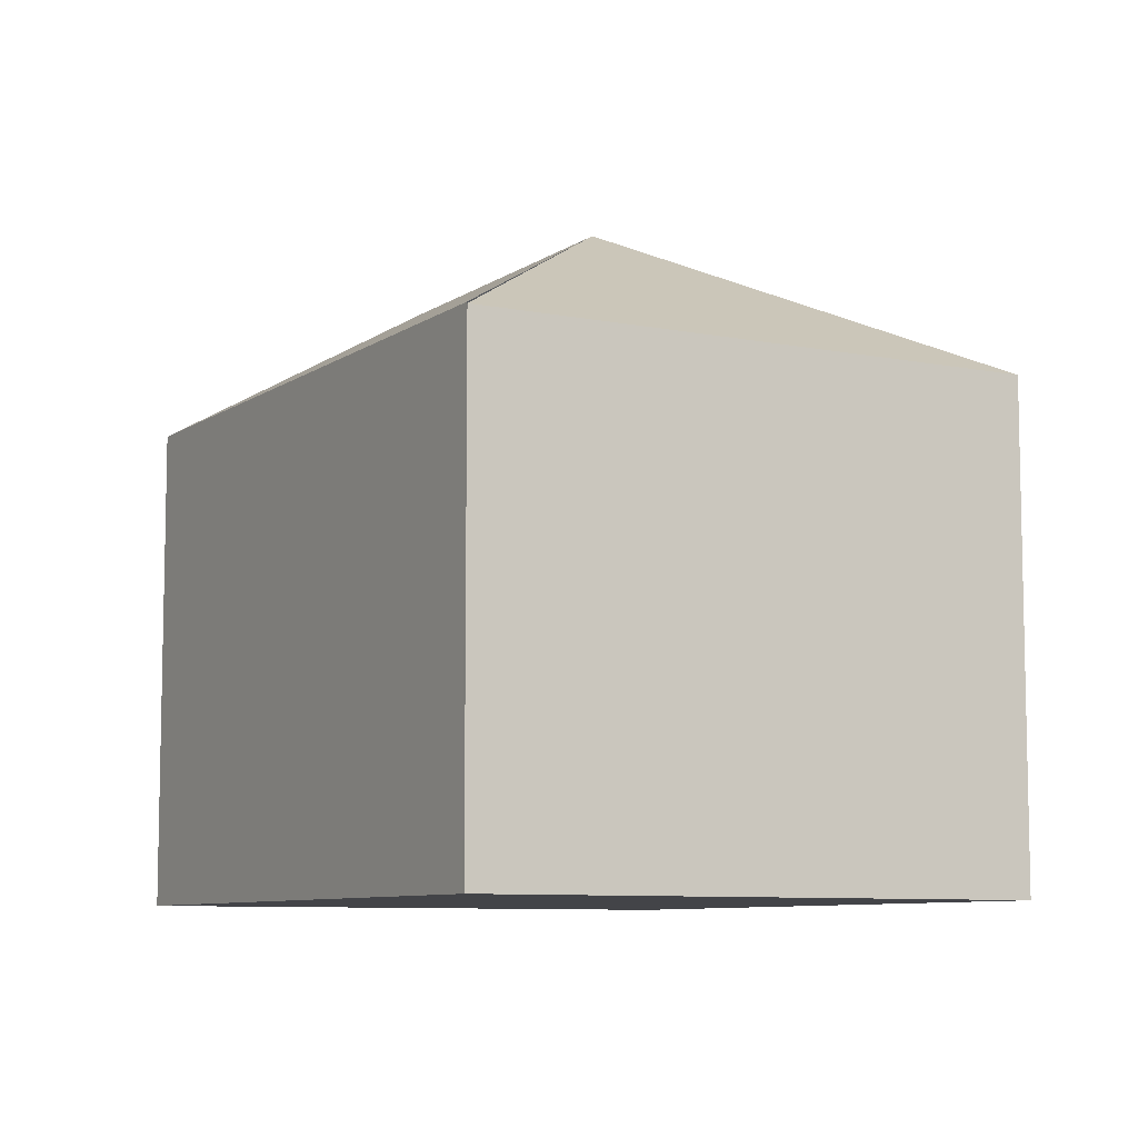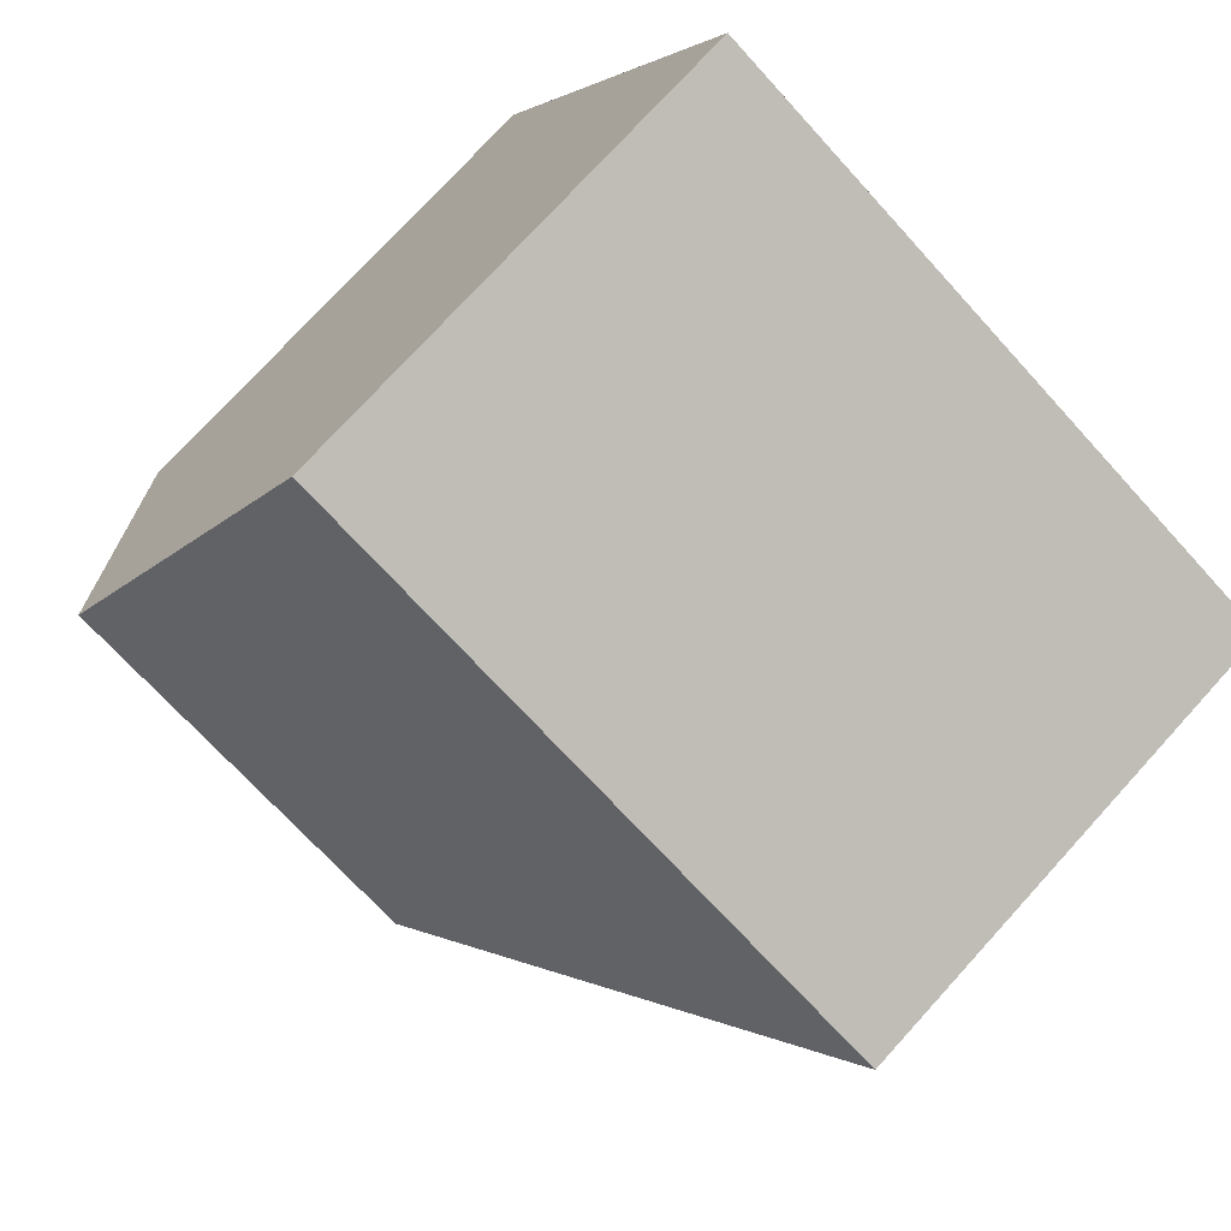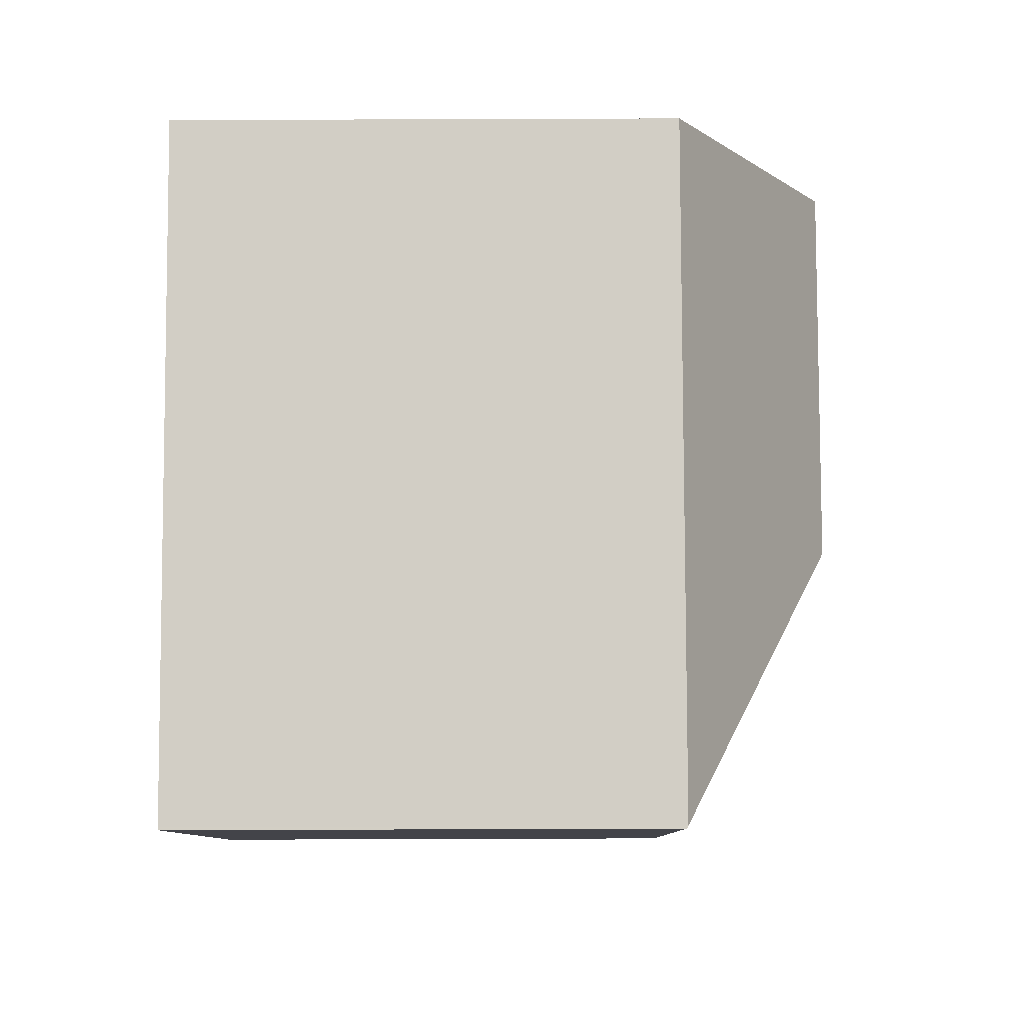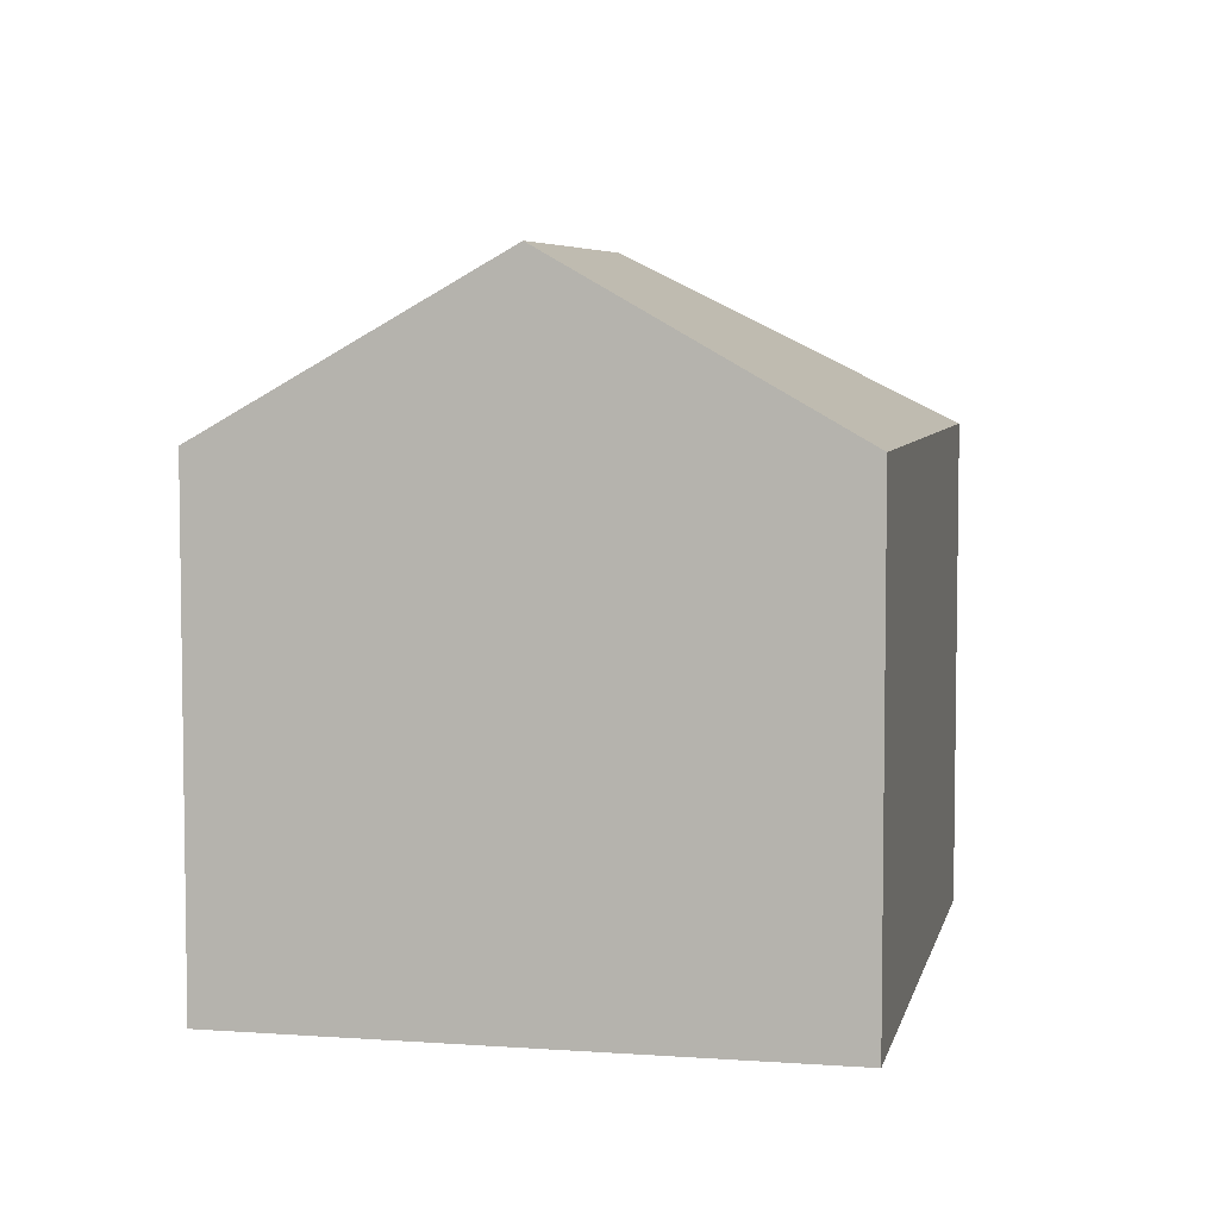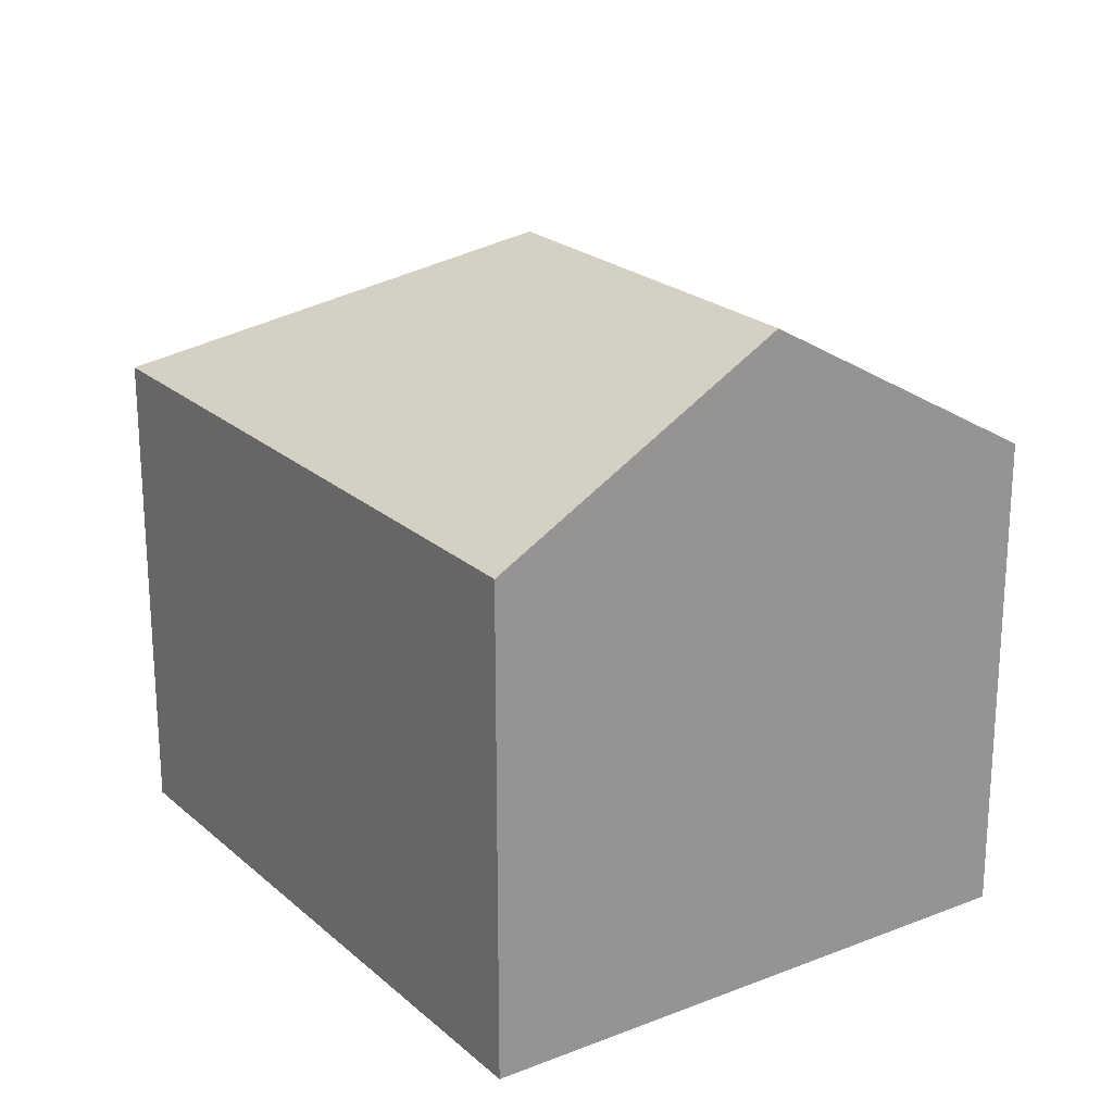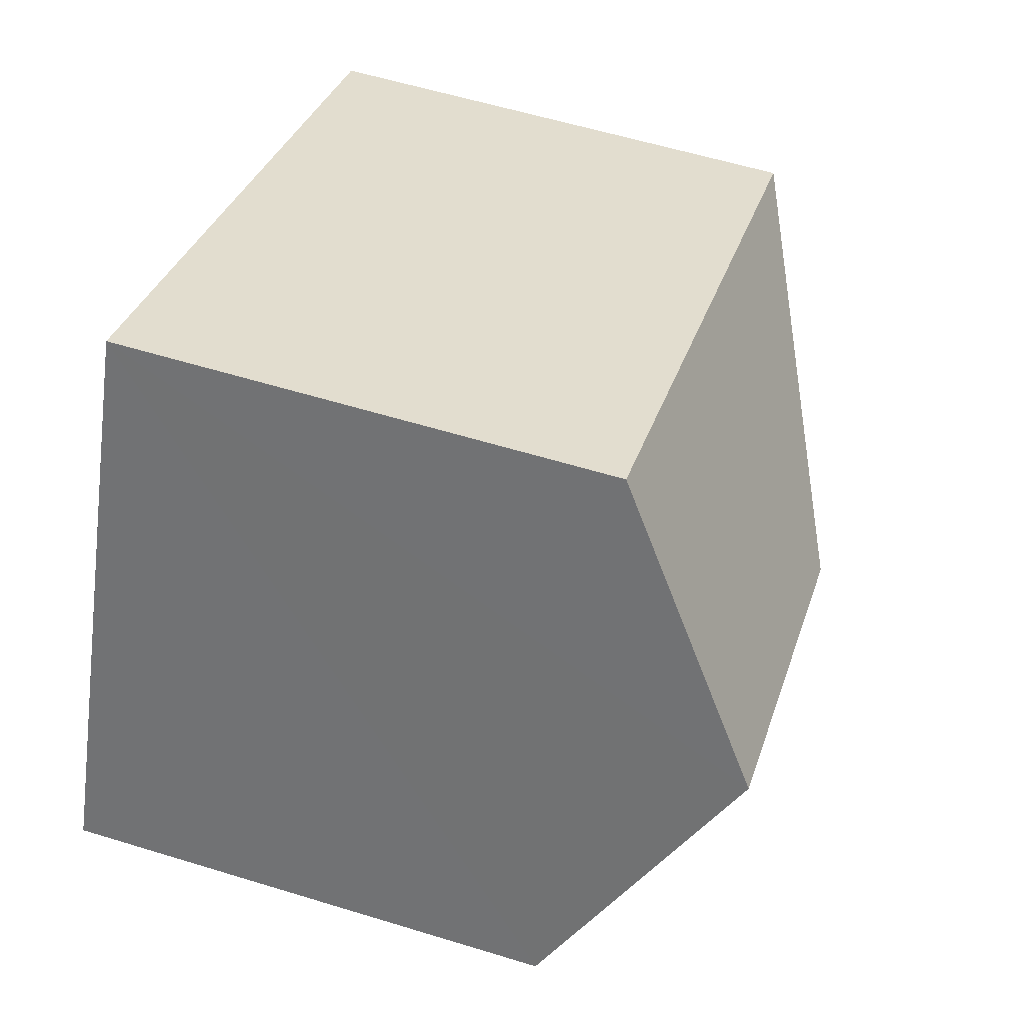
<metadata>
{"format":"obj","ext":"obj","renderer":"f3d","projection":"perspective","resolution":1024,"background":"white","views":[{"elev":-8.2,"azim":-144.6,"up":"+Y"},{"elev":75.3,"azim":-137.7,"up":"+Z"},{"elev":-73.3,"azim":90.2,"up":"+Z"},{"elev":5.7,"azim":77.1,"up":"+Y"},{"elev":22.5,"azim":30.6,"up":"+Y"},{"elev":57.9,"azim":107.7,"up":"+Z"}]}
</metadata>
<code>
v  2.492 4.192 -0.9
v  3.909 3.132 1.81
v  4.714 4.192 0.118
v  0 3.137 1.921e-16
v  1.596 3.134 -3.366
v  5.516 3.134 -1.569
v  1.581 3.125 -3.373
v  3.909 -1.108e-16 1.81
v  5.516 9.607e-17 -1.569
v  4.714 -7.225e-18 0.118
v  1.596 2.061e-16 -3.366
v  1.581 2.065e-16 -3.373
v  0 0 0
g defaultobject
f 1 2 3
f 2 1 4
f 5 3 6
f 3 5 1
f 1 7 4
f 8 3 2
f 3 8 6
f 6 8 9
f 9 8 10
f 9 5 6
f 5 9 11
f 5 11 7
f 7 11 12
f 7 13 4
f 13 7 12
f 13 2 4
f 2 13 8
f 10 11 9
f 11 10 8
f 11 8 13
f 11 13 12

</code>
